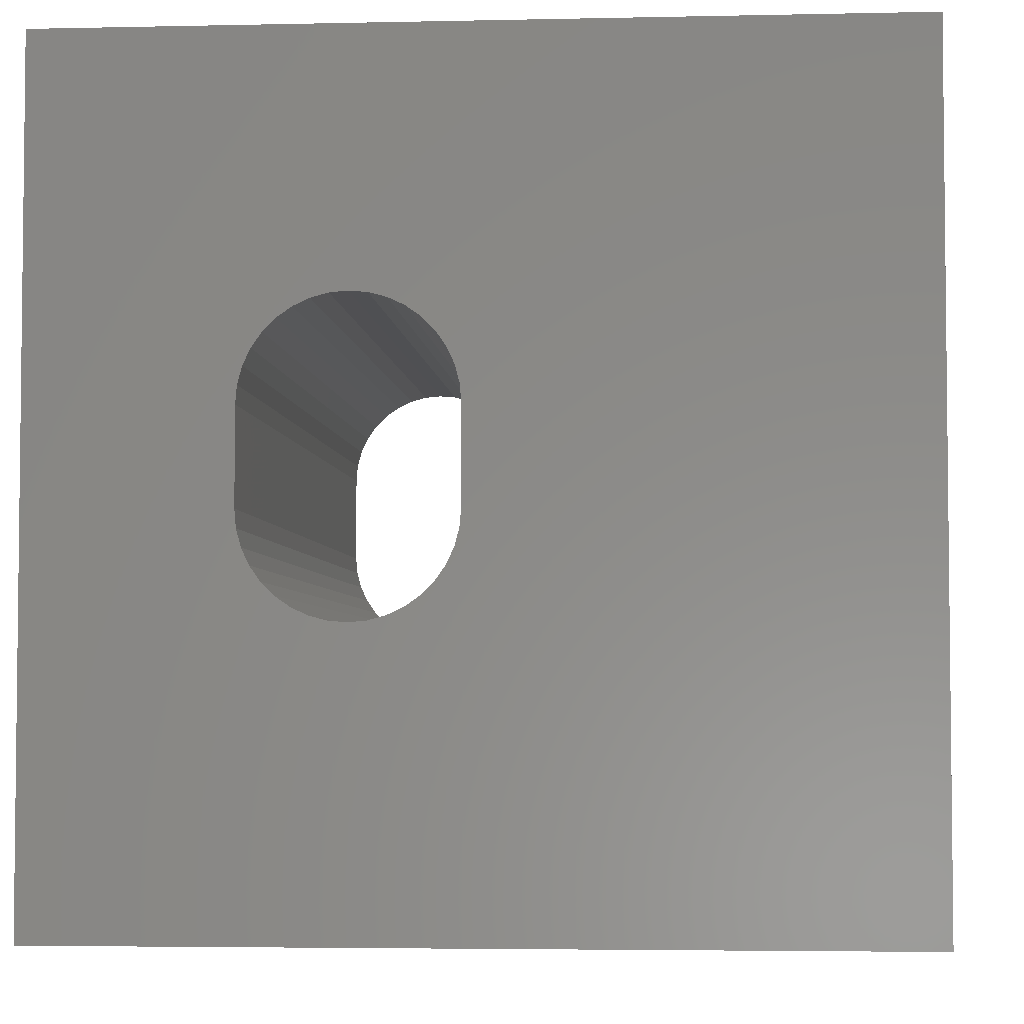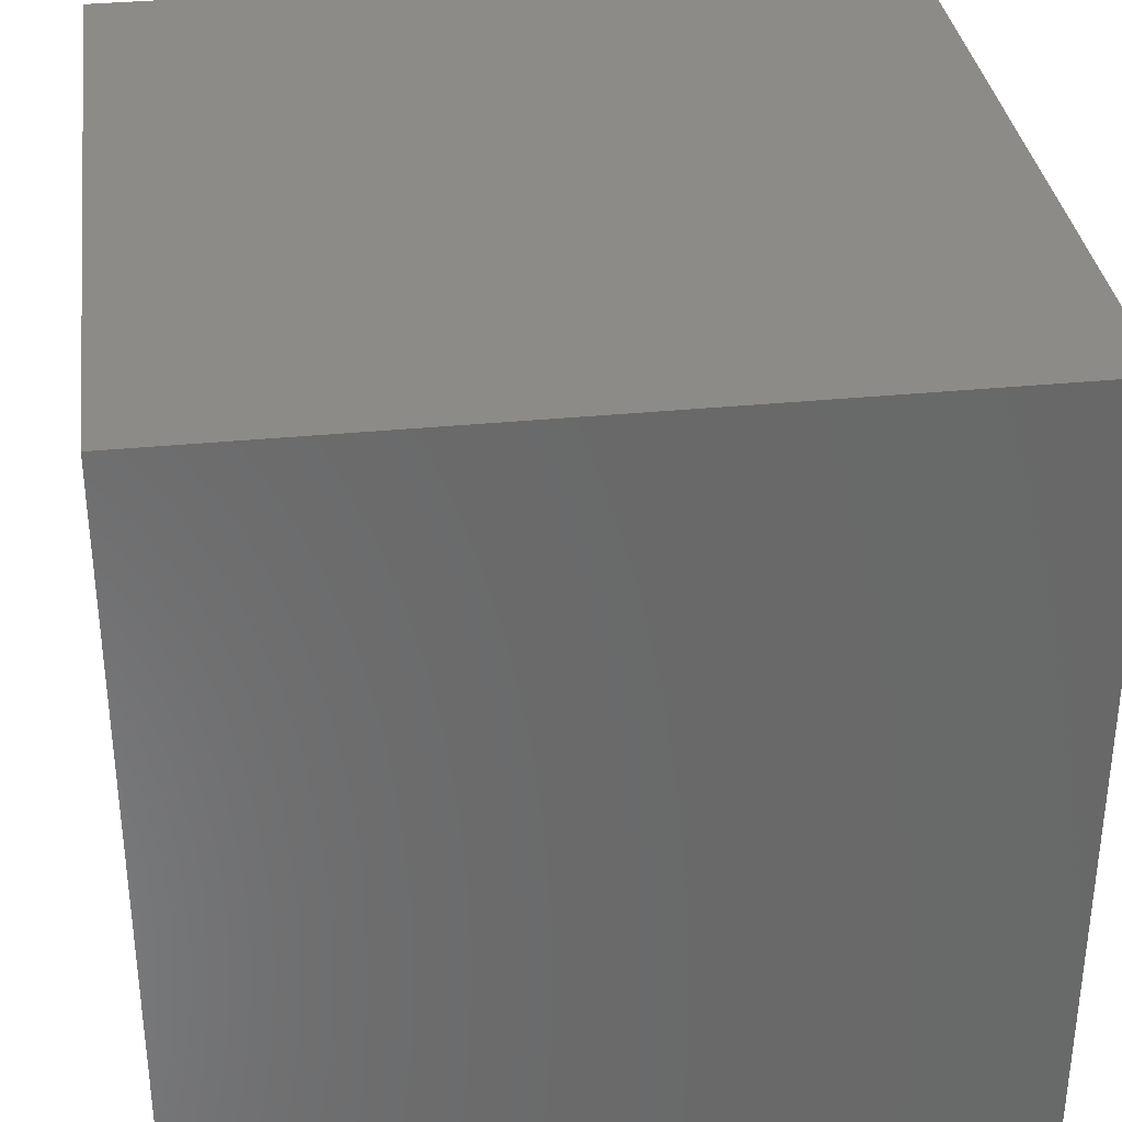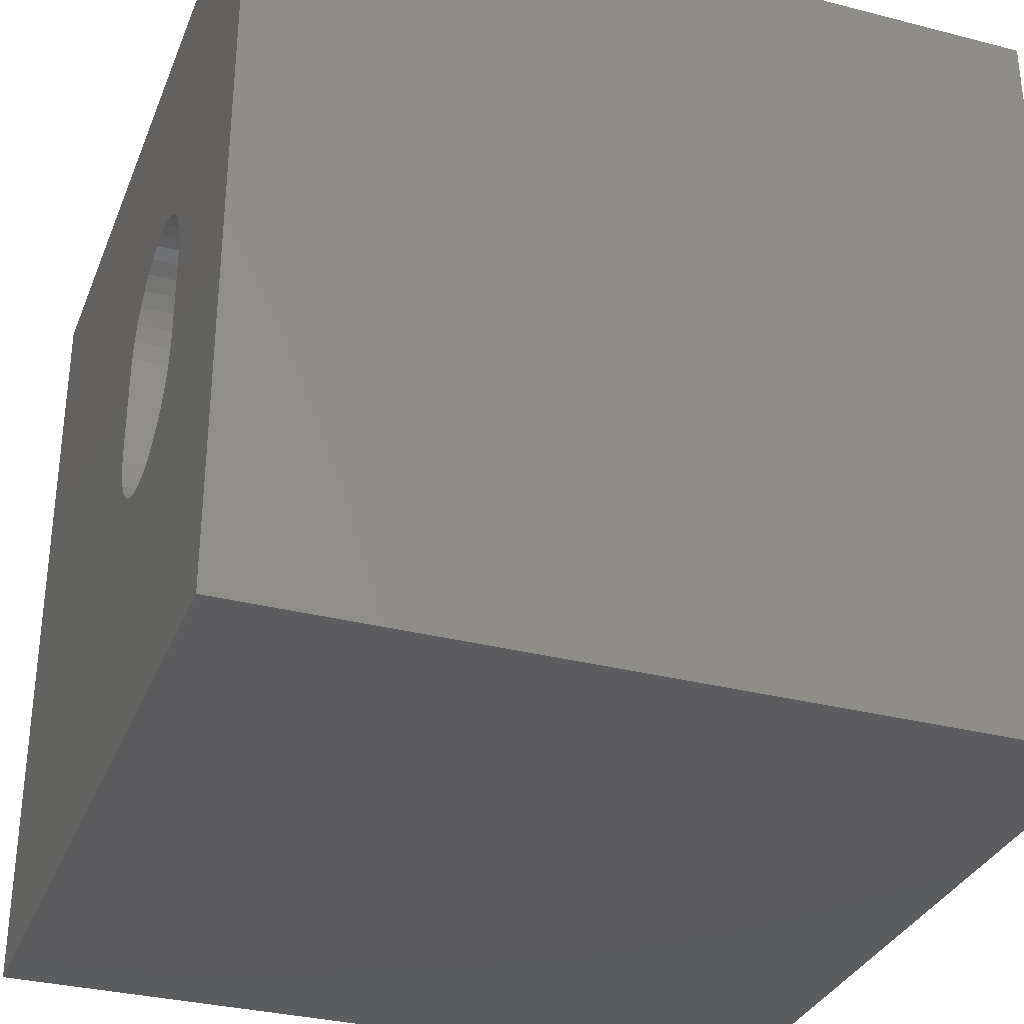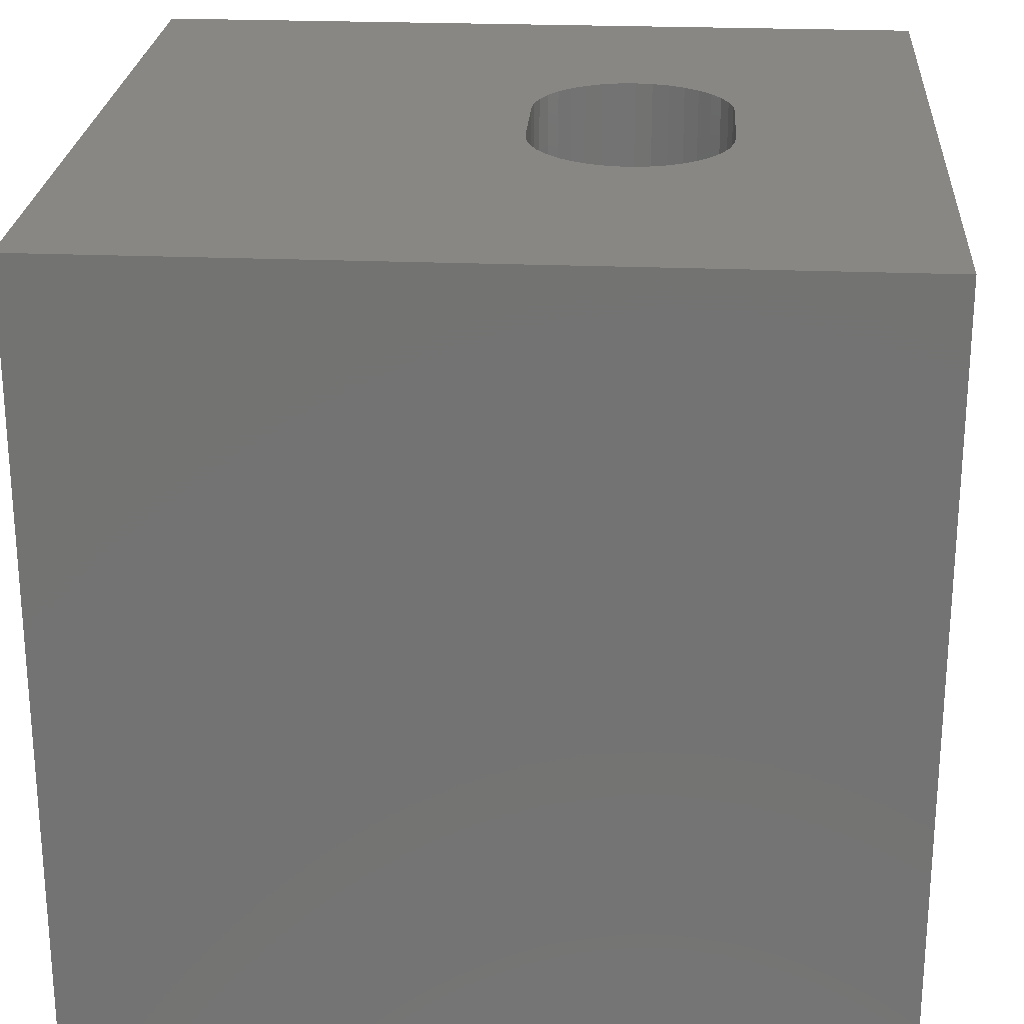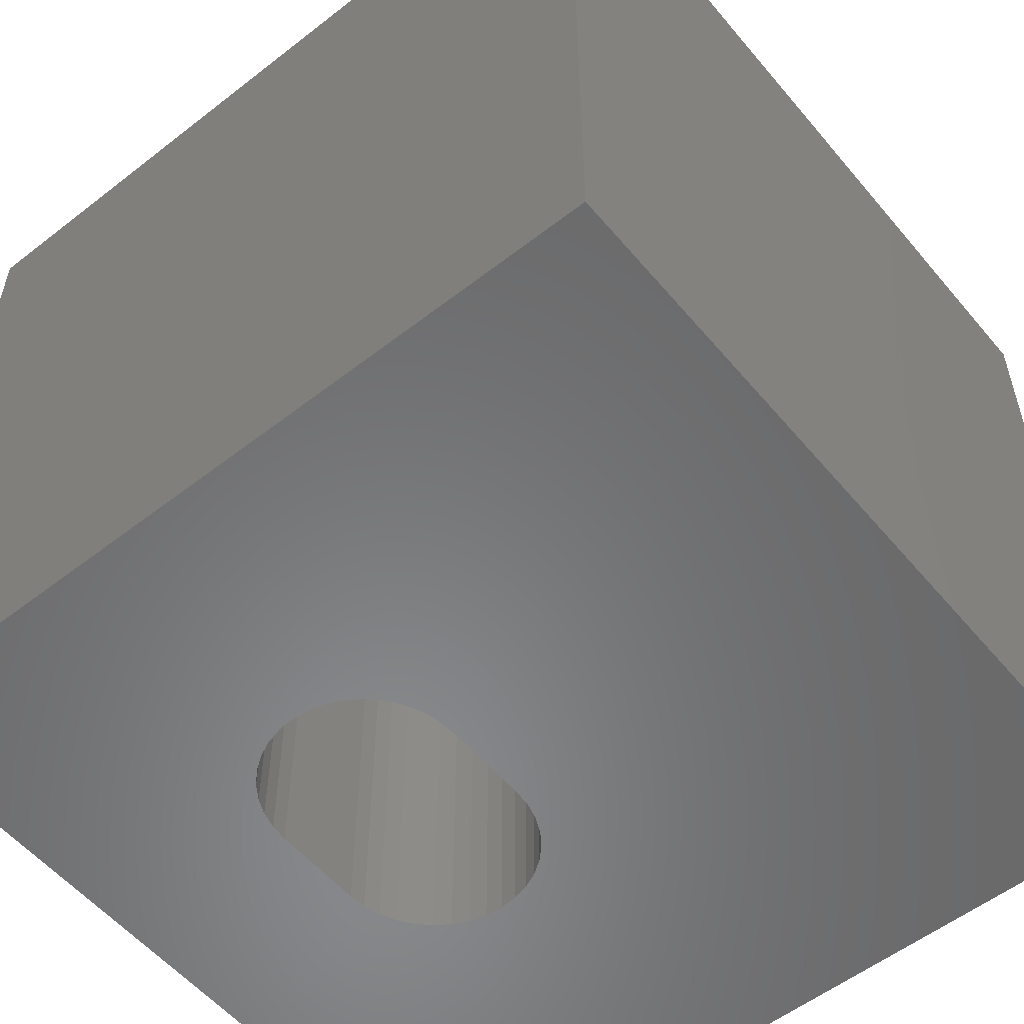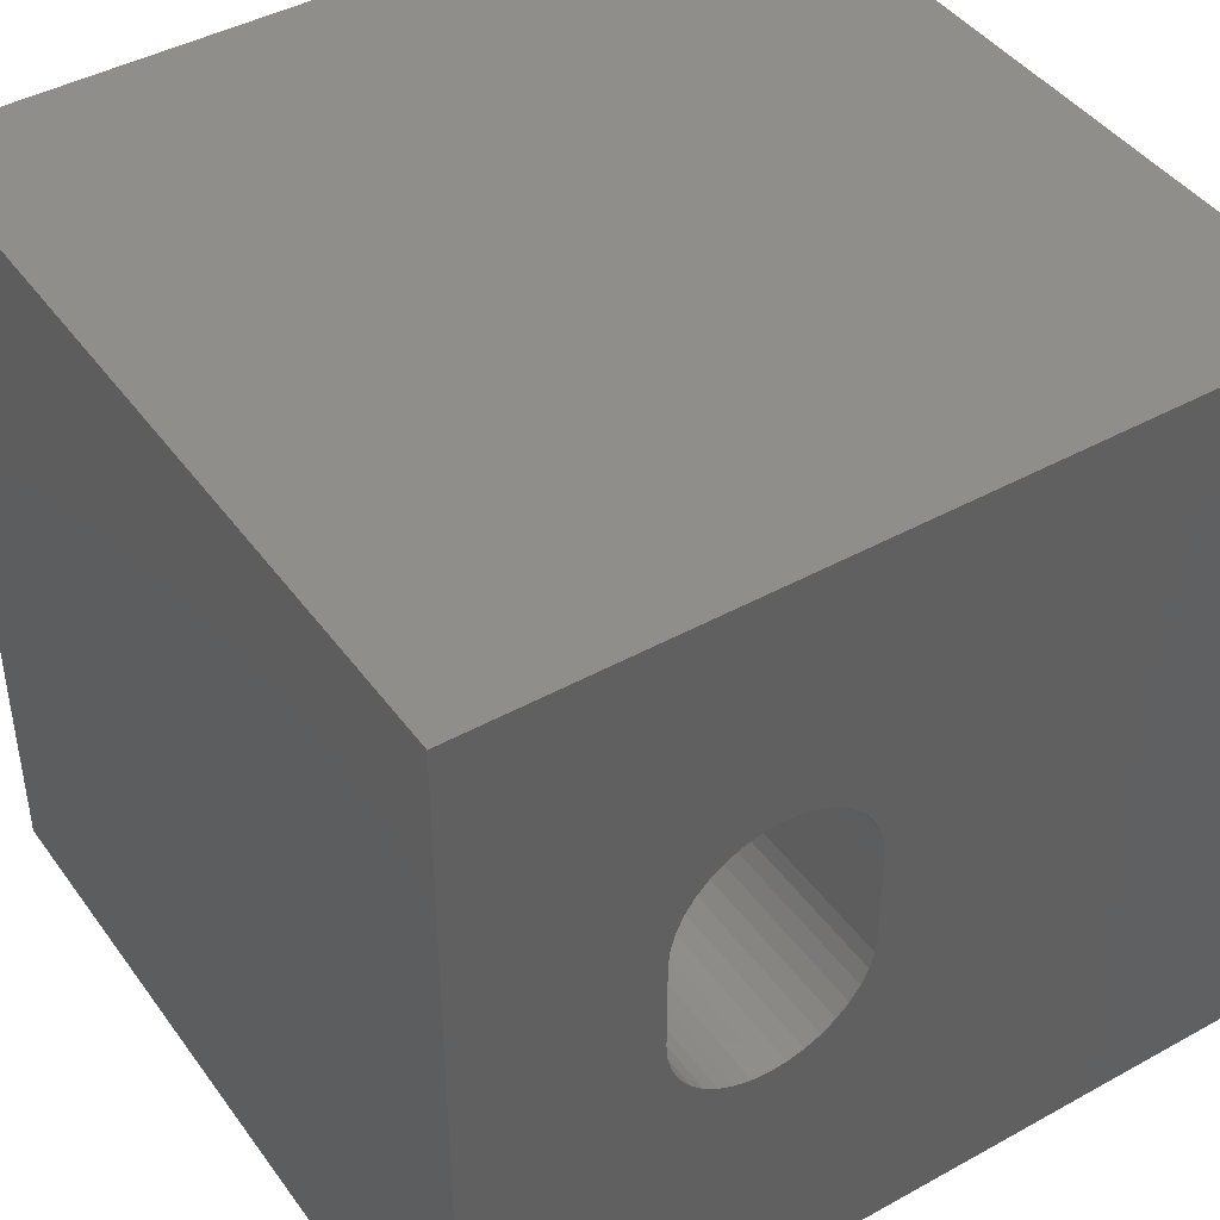
<metadata>
{"format":"stl","ext":"stl","renderer":"f3d","projection":"perspective","resolution":1024,"background":"white","views":[{"elev":-4.1,"azim":-175.8,"up":"+Y"},{"elev":34.2,"azim":-97.6,"up":"+Y"},{"elev":-32.5,"azim":70.3,"up":"+Y"},{"elev":24.2,"azim":3.9,"up":"+Z"},{"elev":-55.5,"azim":-140.7,"up":"+Z"},{"elev":43.3,"azim":146.8,"up":"+Y"}]}
</metadata>
<code>
# stl→obj: 84 verts, 168 faces
v 0 10 10
v 0 10 0
v 0 0 10
v 0 0 0
v 7.475 4.078 10
v 10 0 10
v 7.566 4.273 10
v 7.621 4.48 10
v 5.989 6.981 10
v 6.196 7.036 10
v 6.624 7.036 10
v 6.831 6.981 10
v 10 10 10
v 7.025 6.89 10
v 7.201 6.767 10
v 7.352 6.615 10
v 7.475 6.44 10
v 7.566 6.245 10
v 7.621 6.038 10
v 7.64 5.825 10
v 7.64 4.693 10
v 7.025 3.628 10
v 6.831 3.537 10
v 6.41 7.055 10
v 7.352 3.903 10
v 7.201 3.751 10
v 5.254 4.273 10
v 5.345 4.078 10
v 5.468 3.903 10
v 5.468 6.615 10
v 5.619 6.767 10
v 5.795 6.89 10
v 5.198 6.038 10
v 5.254 6.245 10
v 5.345 6.44 10
v 5.989 3.537 10
v 5.795 3.628 10
v 5.619 3.751 10
v 6.624 3.482 10
v 6.41 3.463 10
v 6.196 3.482 10
v 5.198 4.48 10
v 5.18 4.693 10
v 5.18 5.825 10
v 10 10 0
v 10 0 0
v 5.345 6.44 0
v 5.254 6.245 0
v 5.989 6.981 0
v 5.795 6.89 0
v 7.621 6.038 0
v 7.566 6.245 0
v 7.475 6.44 0
v 7.352 6.615 0
v 7.201 6.767 0
v 7.025 6.89 0
v 6.831 6.981 0
v 6.624 7.036 0
v 6.41 7.055 0
v 6.196 7.036 0
v 5.619 6.767 0
v 5.468 6.615 0
v 5.18 4.693 0
v 5.18 5.825 0
v 5.198 6.038 0
v 5.198 4.48 0
v 5.254 4.273 0
v 5.345 4.078 0
v 6.624 3.482 0
v 6.831 3.537 0
v 7.025 3.628 0
v 7.201 3.751 0
v 7.352 3.903 0
v 7.475 4.078 0
v 7.566 4.273 0
v 7.621 4.48 0
v 7.64 4.693 0
v 7.64 5.825 0
v 5.468 3.903 0
v 5.619 3.751 0
v 5.795 3.628 0
v 5.989 3.537 0
v 6.196 3.482 0
v 6.41 3.463 0
f 1 2 3
f 3 2 4
f 5 6 7
f 7 6 8
f 9 10 1
f 11 12 13
f 13 12 14
f 13 14 15
f 15 16 13
f 13 16 17
f 13 17 18
f 18 19 13
f 13 19 20
f 13 20 6
f 6 20 21
f 6 21 8
f 6 22 23
f 1 10 13
f 13 10 24
f 13 24 11
f 5 25 6
f 6 25 26
f 6 26 22
f 27 3 28
f 28 3 29
f 30 31 1
f 1 31 32
f 1 32 9
f 33 34 1
f 1 34 35
f 1 35 30
f 36 37 3
f 3 37 38
f 3 38 29
f 23 39 6
f 6 39 40
f 6 40 3
f 3 40 41
f 3 41 36
f 27 42 3
f 3 42 43
f 3 43 1
f 1 43 44
f 1 44 33
f 45 13 46
f 46 13 6
f 2 47 48
f 49 50 2
f 51 52 45
f 45 52 53
f 45 53 54
f 54 55 45
f 45 55 56
f 45 56 57
f 57 58 45
f 45 58 59
f 45 59 2
f 2 59 60
f 2 60 49
f 50 61 2
f 2 61 62
f 2 62 47
f 63 4 64
f 64 4 2
f 64 2 65
f 65 2 48
f 63 66 4
f 4 66 67
f 4 67 68
f 69 70 46
f 46 70 71
f 46 71 72
f 72 73 46
f 46 73 74
f 46 74 75
f 75 76 46
f 46 76 77
f 46 77 45
f 45 77 78
f 45 78 51
f 68 79 4
f 4 79 80
f 4 80 81
f 81 82 4
f 4 82 83
f 4 83 46
f 46 83 84
f 46 84 69
f 13 45 1
f 1 45 2
f 46 6 4
f 4 6 3
f 63 43 42
f 63 42 66
f 66 42 27
f 66 27 67
f 67 27 28
f 67 28 68
f 68 28 29
f 68 29 79
f 79 29 38
f 79 38 80
f 80 38 37
f 80 37 81
f 81 37 36
f 81 36 82
f 82 36 41
f 82 41 83
f 83 41 40
f 83 40 84
f 84 40 39
f 84 39 69
f 69 39 23
f 69 23 70
f 70 23 22
f 70 22 71
f 71 22 26
f 71 26 72
f 72 26 25
f 72 25 73
f 73 25 5
f 73 5 74
f 74 5 7
f 74 7 75
f 75 7 8
f 75 8 76
f 76 8 21
f 76 21 77
f 63 64 43
f 43 64 44
f 78 20 19
f 78 19 51
f 51 19 18
f 51 18 52
f 52 18 17
f 52 17 53
f 53 17 16
f 53 16 54
f 54 16 15
f 54 15 55
f 55 15 14
f 55 14 56
f 56 14 12
f 56 12 57
f 57 12 11
f 57 11 58
f 58 11 24
f 58 24 59
f 59 24 10
f 59 10 60
f 60 10 9
f 60 9 49
f 49 9 32
f 49 32 50
f 50 32 31
f 50 31 61
f 61 31 30
f 61 30 62
f 62 30 35
f 62 35 47
f 47 35 34
f 47 34 48
f 48 34 33
f 48 33 65
f 65 33 44
f 65 44 64
f 78 77 20
f 20 77 21

</code>
